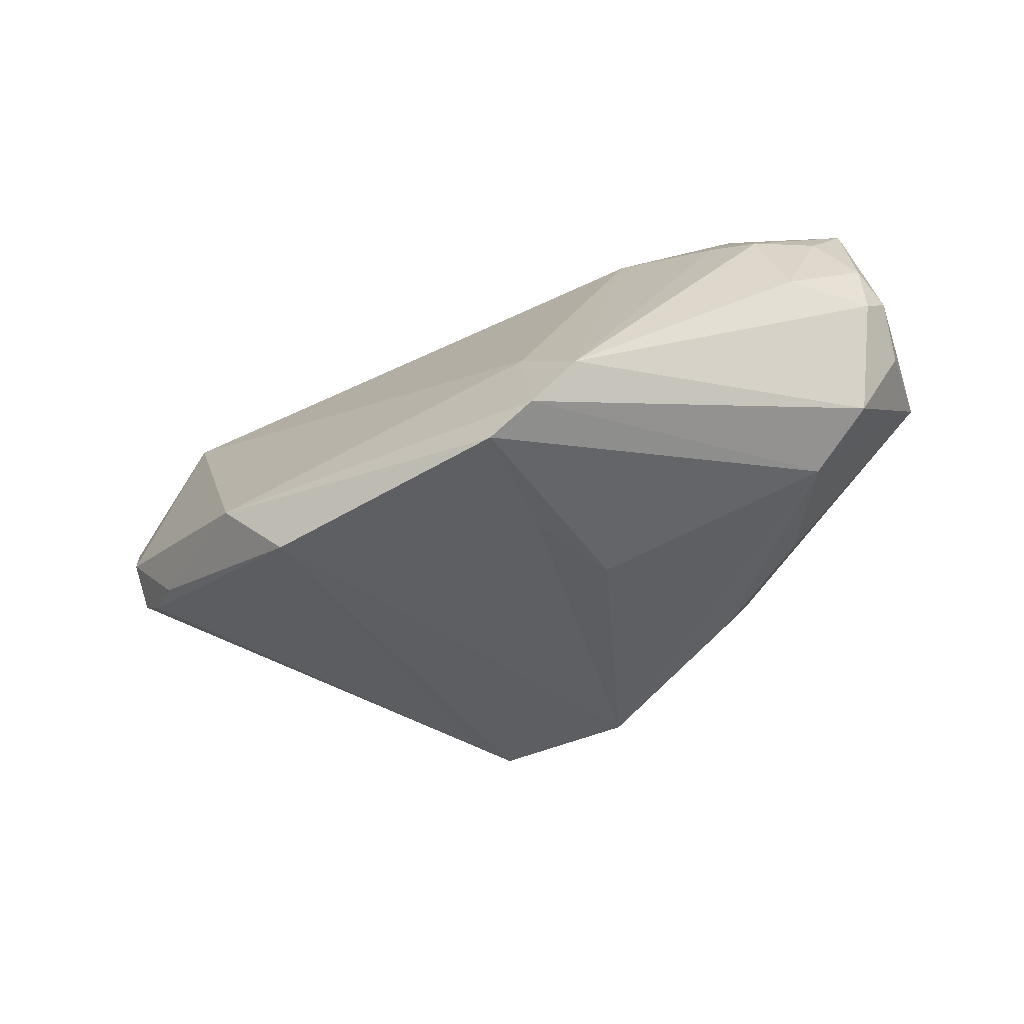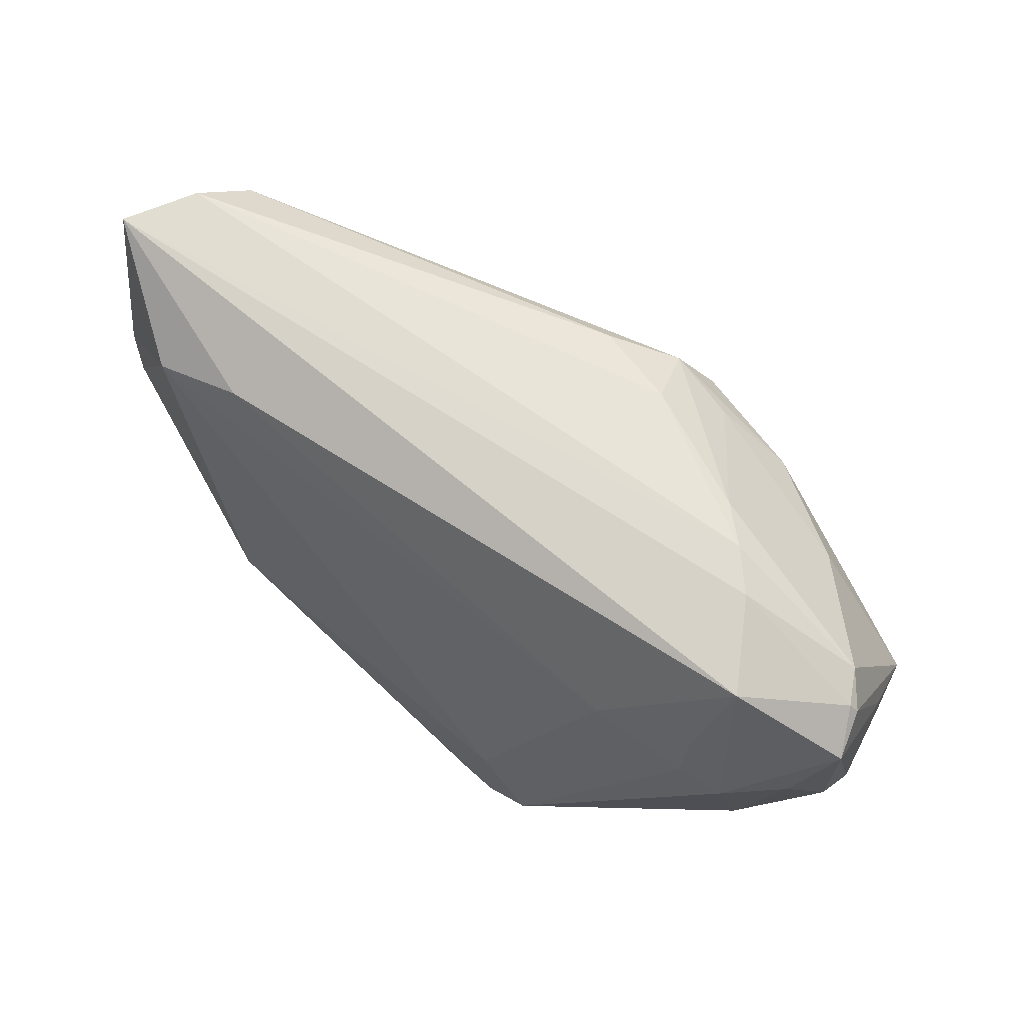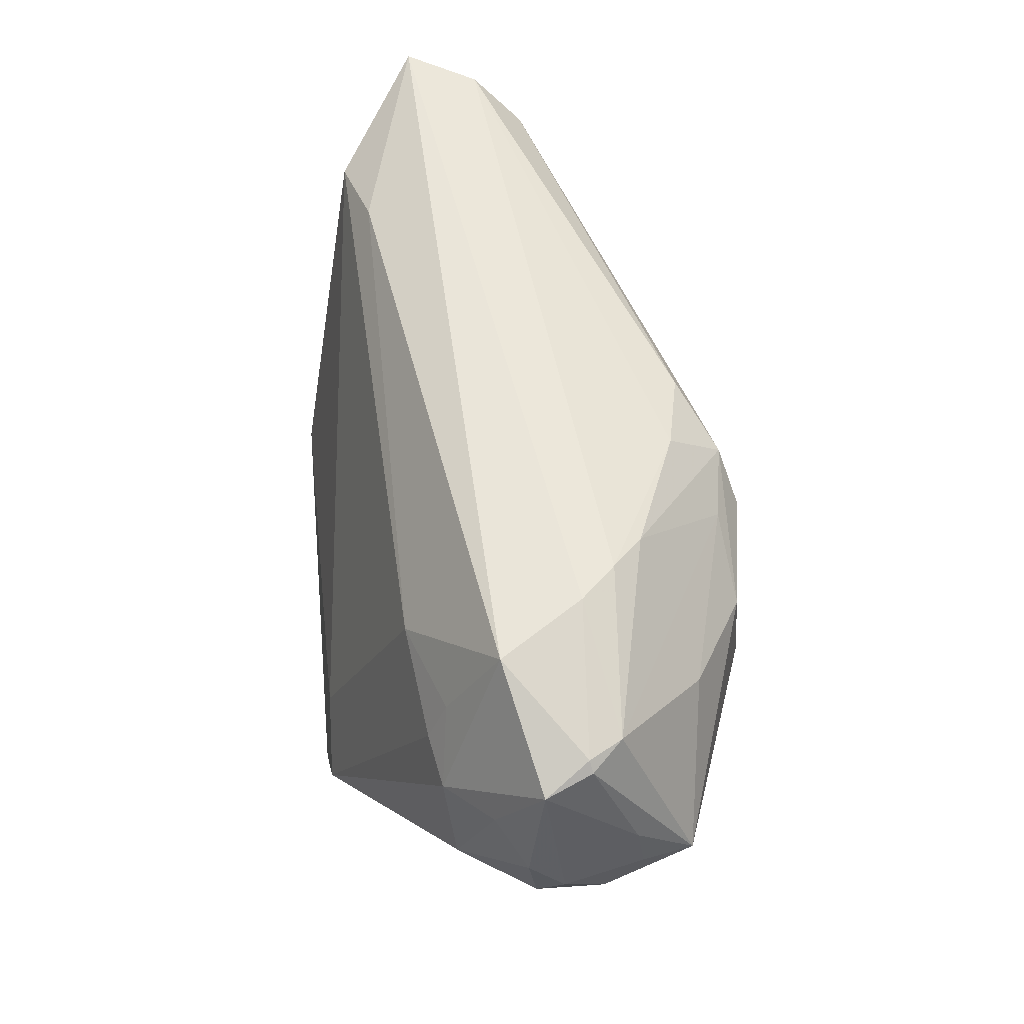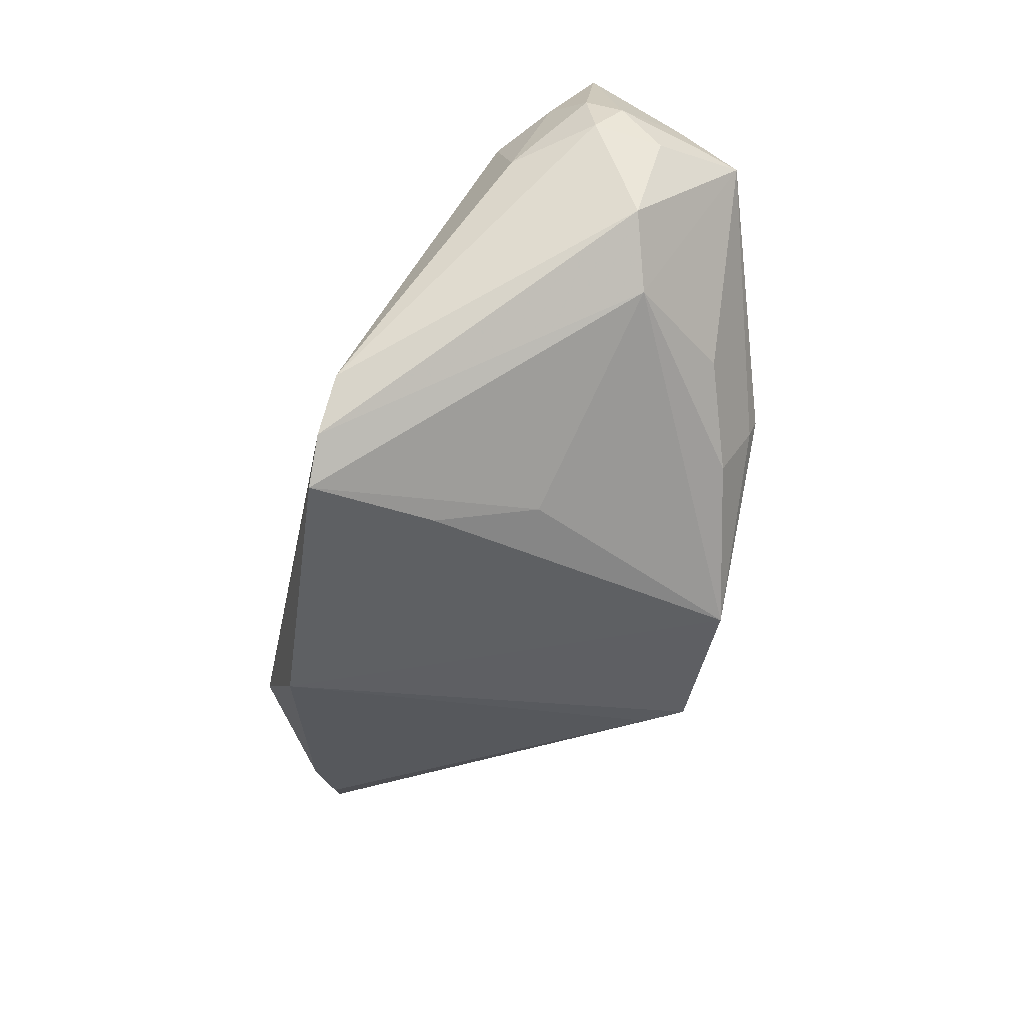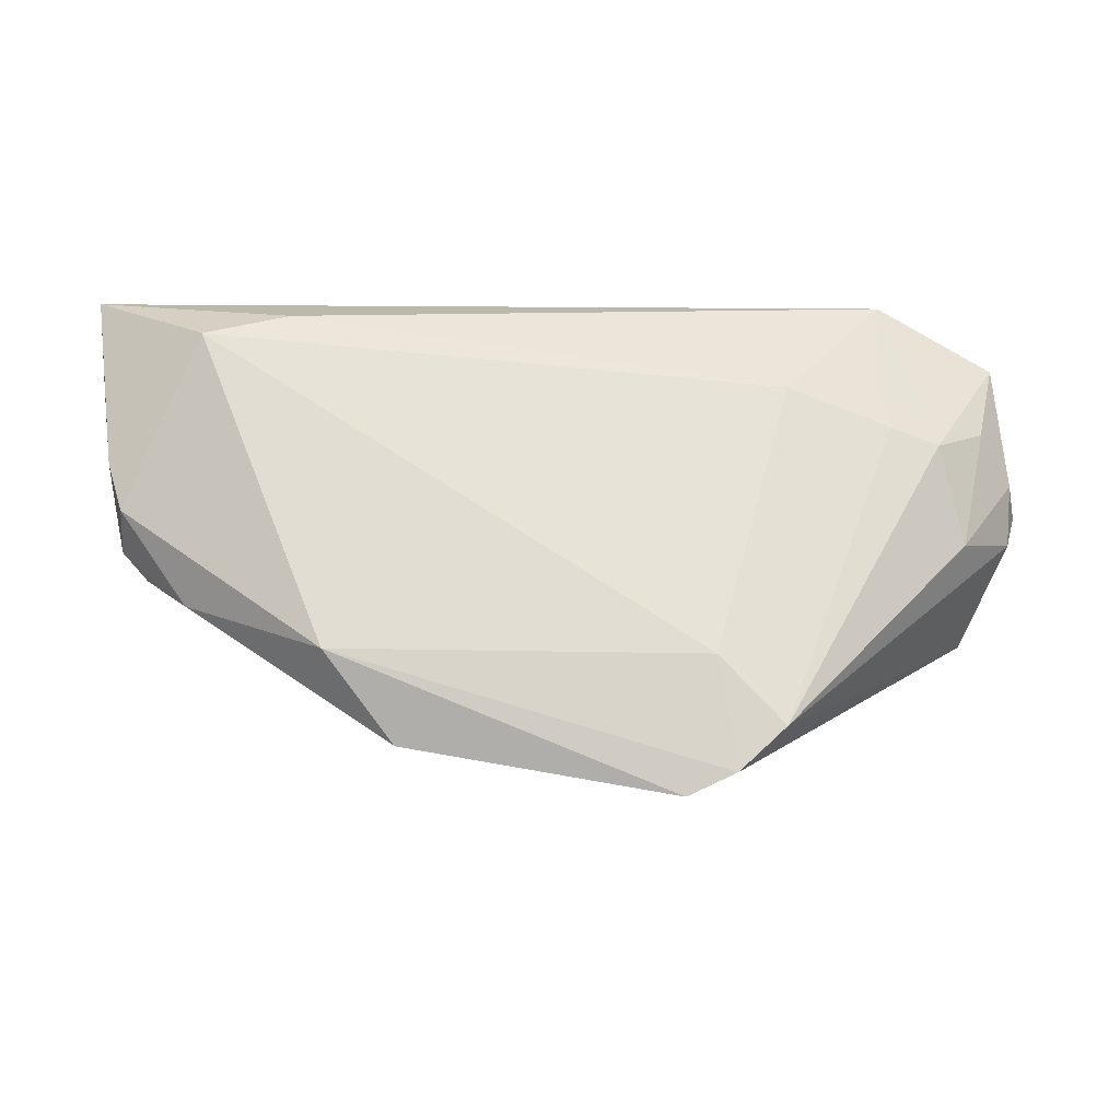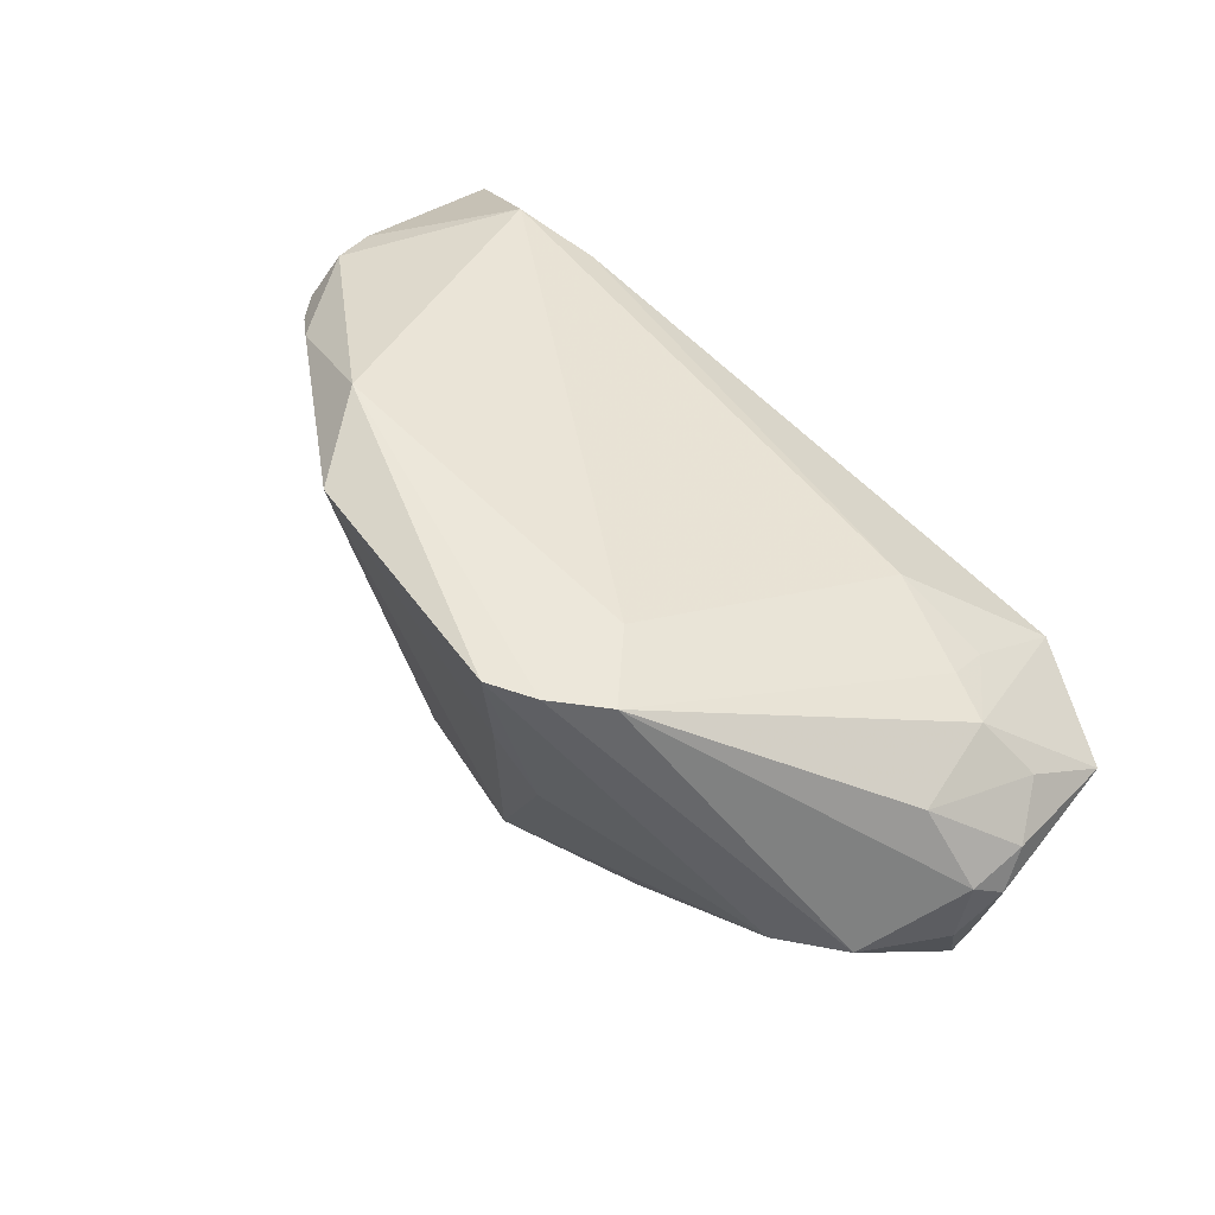
<metadata>
{"format":"obj","ext":"obj","renderer":"f3d","projection":"perspective","resolution":1024,"background":"white","views":[{"elev":-55.6,"azim":32.4,"up":"+Y"},{"elev":76.4,"azim":41.3,"up":"+Y"},{"elev":56.8,"azim":84.9,"up":"+Y"},{"elev":-60.7,"azim":77.2,"up":"+Y"},{"elev":-9.0,"azim":1.9,"up":"+Y"},{"elev":51.2,"azim":47.0,"up":"+Z"}]}
</metadata>
<code>
v 0.05572 0.02128 0.0003882
v -0.02085 -0.03043 0.02626
v 0.009795 -0.01221 -0.03079
v 0.02342 0.02683 -0.01483
v 0.02819 0.02859 -0.01083
v -0.004162 0.02213 -0.02326
v 0.02401 0.009973 -0.02867
v 0.0178 -0.01961 0.02784
v -0.02459 -0.01712 -0.02586
v 0.05013 -0.003969 0.01114
v 0.004396 0.01762 -0.02842
v -0.06239 0.02929 0.009303
v 0.01886 -0.01795 -0.02548
v -0.05862 0.006029 0.01733
v 0.02752 0.01574 0.01578
v 0.05749 0.005278 0.002422
v 0.05858 0.001697 -0.00214
v 0.03976 0.01659 0.0113
v 0.0495 0.02332 -0.009566
v 0.05331 0.01138 0.006332
v 0.04689 0.008703 0.01244
v -0.05711 -0.004889 0.01463
v 0.006839 0.02415 -0.02104
v -0.05353 -0.008775 0.01572
v 0.01383 0.01616 -0.02704
v 0.03299 0.02929 -0.006307
v 0.009177 0.0113 -0.03084
v 0.04069 0.01089 0.01382
v 0.05716 -0.002491 0.001357
v 0.05674 -0.00386 -0.007569
v -0.06032 0.01219 0.01098
v 0.03736 0.01398 -0.02139
v 0.04216 -0.01939 -0.008182
v -0.06136 0.0181 0.008429
v 0.05333 0.02238 -0.005636
v 0.05601 0.00149 -0.01253
v -0.06245 0.02471 0.006695
v -0.04664 0.02239 0.01997
v 0.02091 -0.009987 -0.02952
v -0.02952 -0.0189 0.02889
v 0.01052 -0.03283 0.01246
v -0.04795 -0.01252 0.01937
v 0.04044 0.02904 0.004462
v -0.02144 -0.01766 -0.03084
v 0.02149 -0.007207 -0.03053
v -0.002576 -0.02166 -0.03084
v -0.03584 0.0254 0.0168
v 0.05215 0.02363 -0.005276
v 0.05429 0.0005223 -0.01918
v -0.05804 0.02804 -0.000177
v 0.02598 -0.02831 0.0285
v 0.01294 -0.02875 -0.0009865
v -0.0604 0.01626 0.01342
v -0.05642 -0.0005586 0.008249
v 0.01386 -0.03666 0.02914
v -0.05508 0.02213 -0.006604
v 0.03234 -0.01476 -0.02073
v 0.02003 -0.03381 0.02936
v -0.05649 -0.0002688 0.01921
v 0.05125 -0.01512 -0.005255
v 0.05534 0.007704 -0.01161
f 56 11 44
f 46 2 44
f 50 56 37
f 40 2 55
f 44 2 9
f 2 24 9
f 22 44 9
f 9 24 22
f 50 5 23
f 54 37 56
f 54 44 22
f 54 56 44
f 22 24 42
f 42 24 2
f 2 40 42
f 29 16 10
f 52 33 55
f 46 33 52
f 50 23 6
f 6 23 11
f 6 56 50
f 11 56 6
f 11 23 4
f 4 23 5
f 4 25 11
f 12 5 50
f 50 37 12
f 47 43 12
f 7 25 32
f 11 25 7
f 19 4 5
f 32 25 19
f 25 4 19
f 34 54 22
f 37 54 34
f 22 42 59
f 59 42 40
f 40 8 38
f 47 12 38
f 38 59 40
f 58 40 55
f 58 8 40
f 55 33 58
f 58 33 60
f 1 43 21
f 41 52 55
f 46 52 41
f 55 2 41
f 2 46 41
f 5 12 26
f 26 12 43
f 26 19 5
f 16 29 17
f 1 16 17
f 49 7 32
f 32 19 49
f 60 33 49
f 33 57 49
f 36 17 49
f 11 7 27
f 44 11 27
f 27 46 44
f 27 3 46
f 37 34 31
f 31 34 22
f 14 38 12
f 59 38 14
f 37 31 14
f 22 59 14
f 14 31 22
f 10 21 51
f 51 29 10
f 8 58 51
f 60 29 51
f 51 58 60
f 15 43 47
f 47 38 15
f 15 38 8
f 8 51 15
f 20 16 1
f 1 21 20
f 10 16 20
f 20 21 10
f 30 29 60
f 30 17 29
f 60 49 30
f 30 49 17
f 39 49 57
f 36 49 61
f 1 17 61
f 61 17 36
f 53 12 37
f 37 14 53
f 53 14 12
f 18 21 43
f 43 15 18
f 45 27 7
f 7 49 45
f 49 39 45
f 3 27 45
f 46 3 45
f 45 39 46
f 46 39 13
f 13 39 57
f 13 33 46
f 13 57 33
f 35 49 19
f 35 61 49
f 1 61 35
f 21 18 28
f 28 18 15
f 28 51 21
f 28 15 51
f 48 35 19
f 48 26 43
f 19 26 48
f 48 43 1
f 1 35 48

</code>
